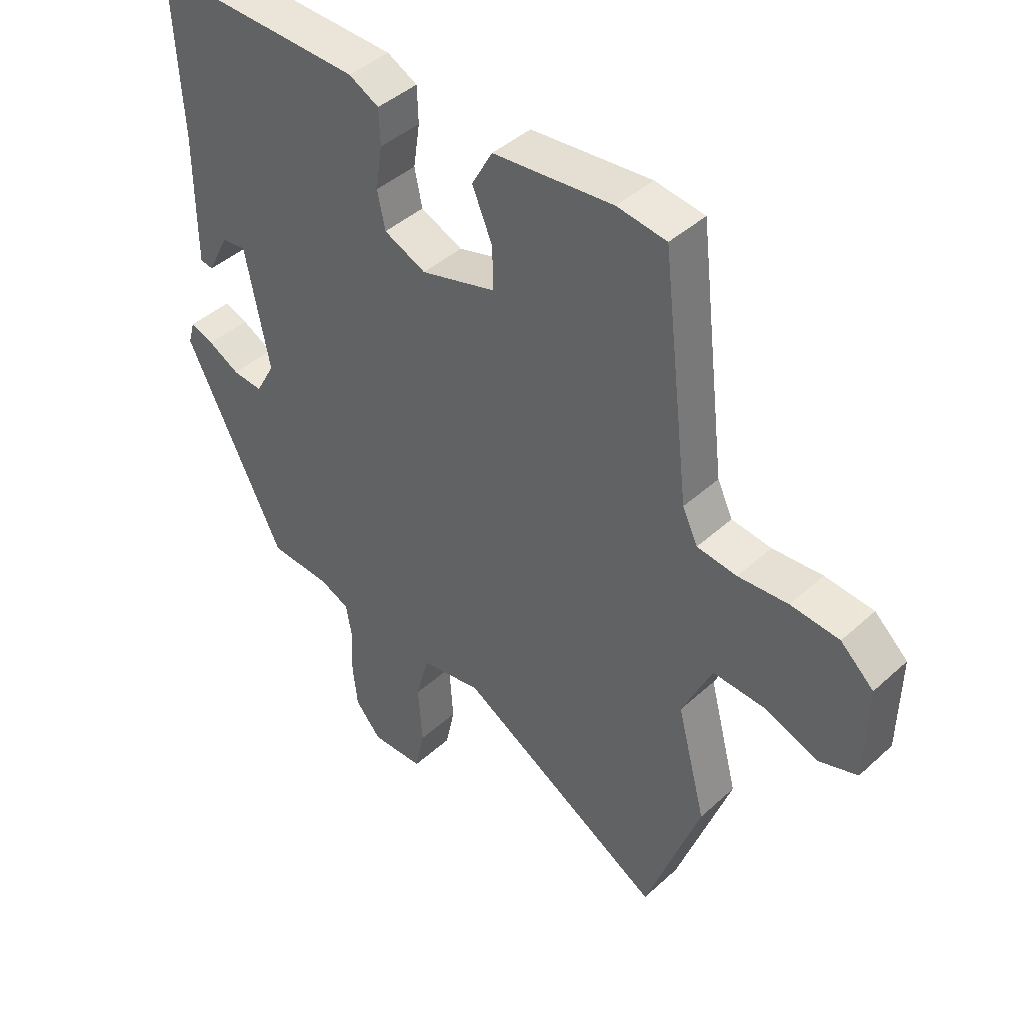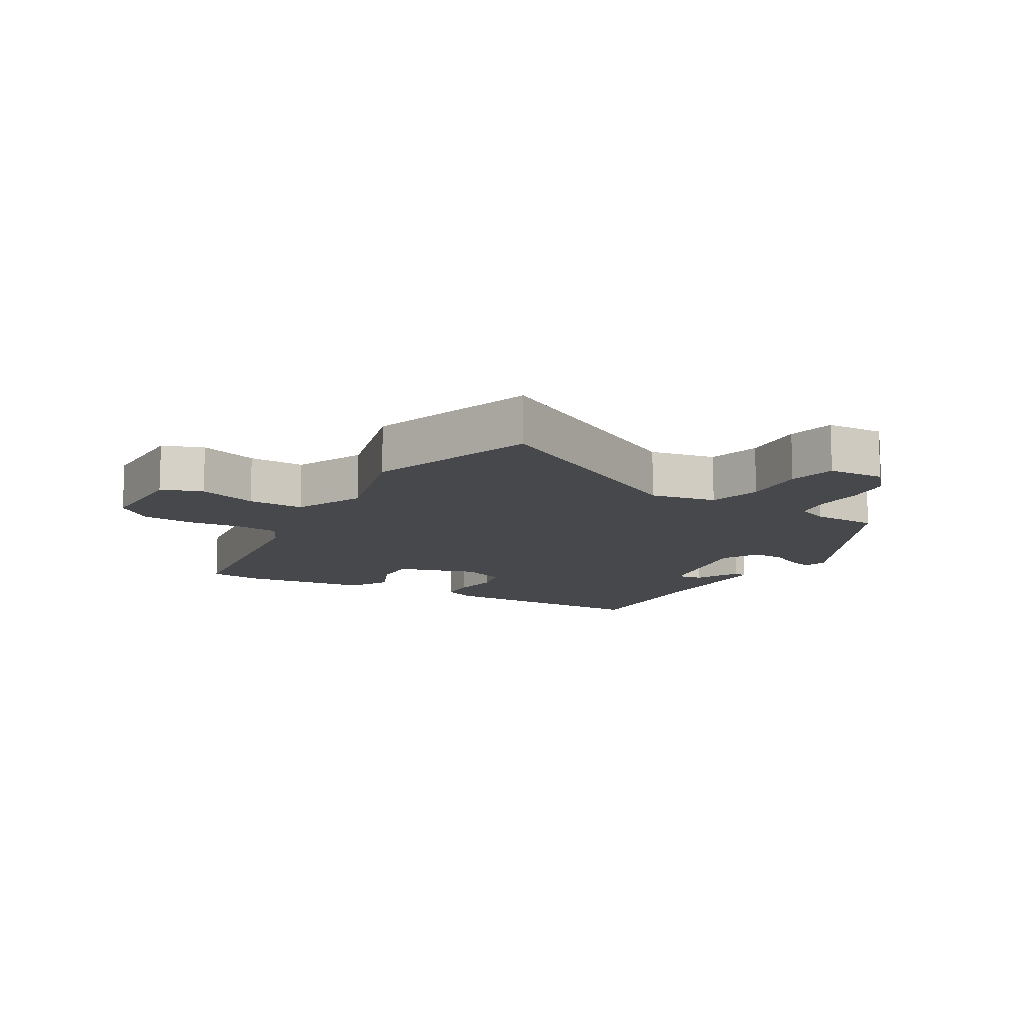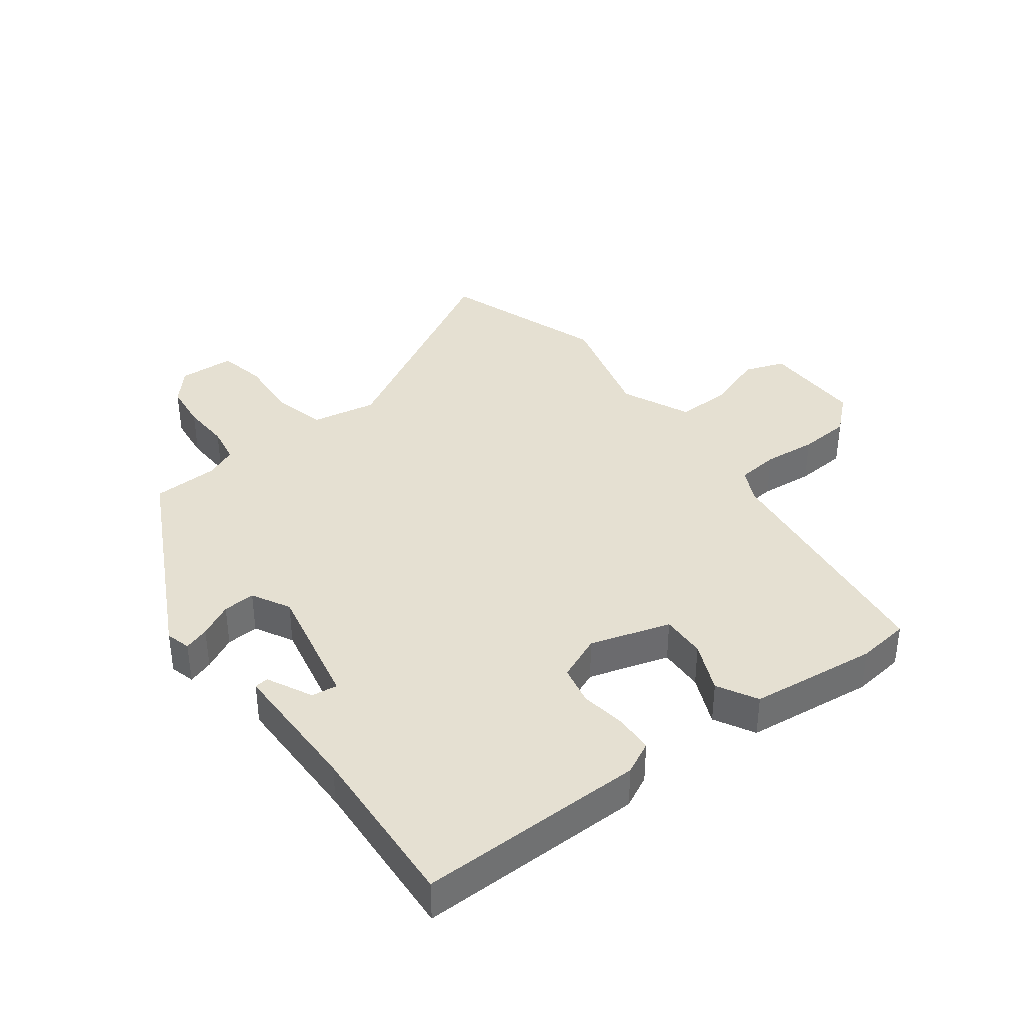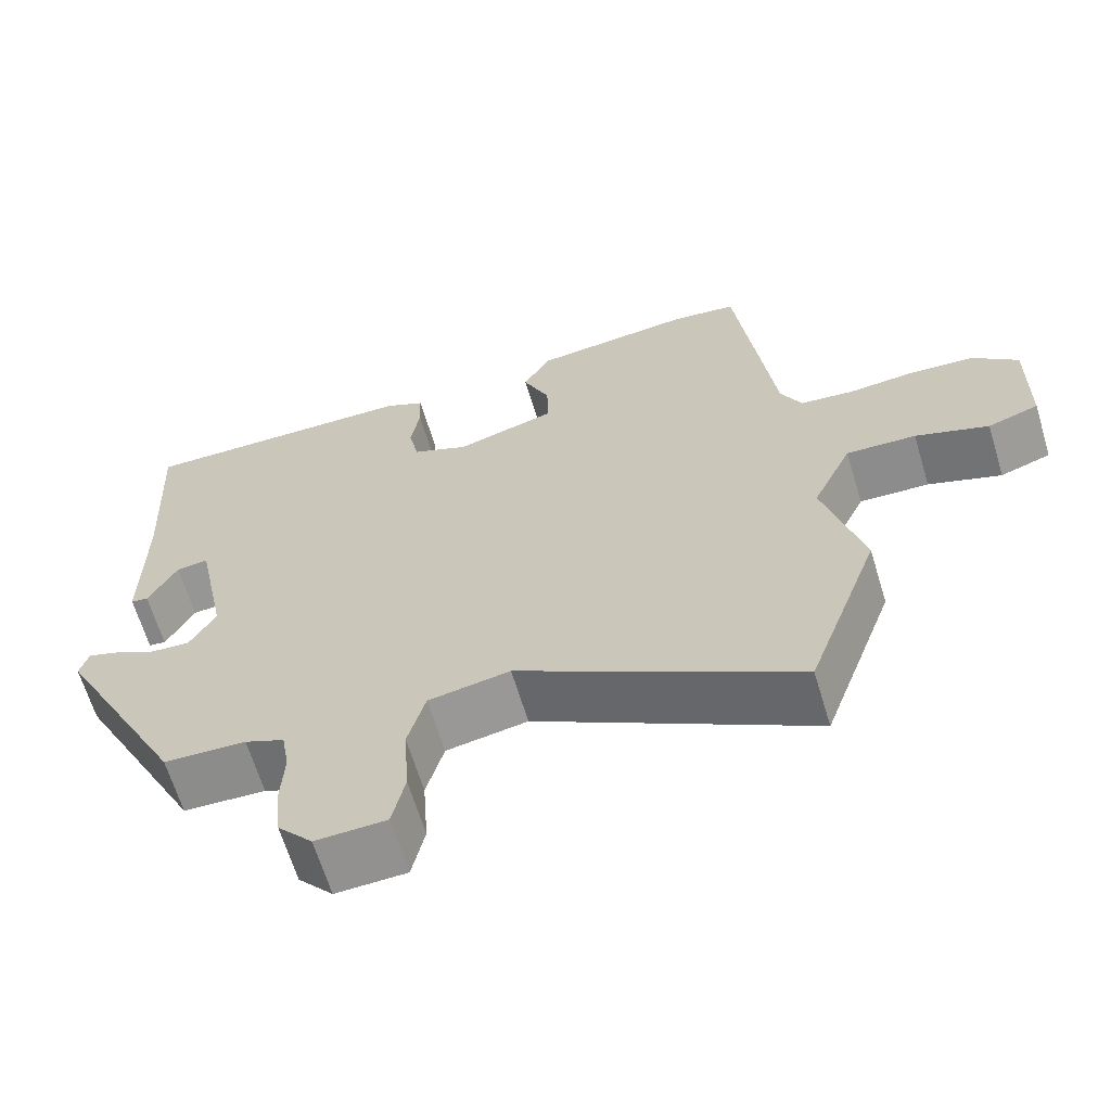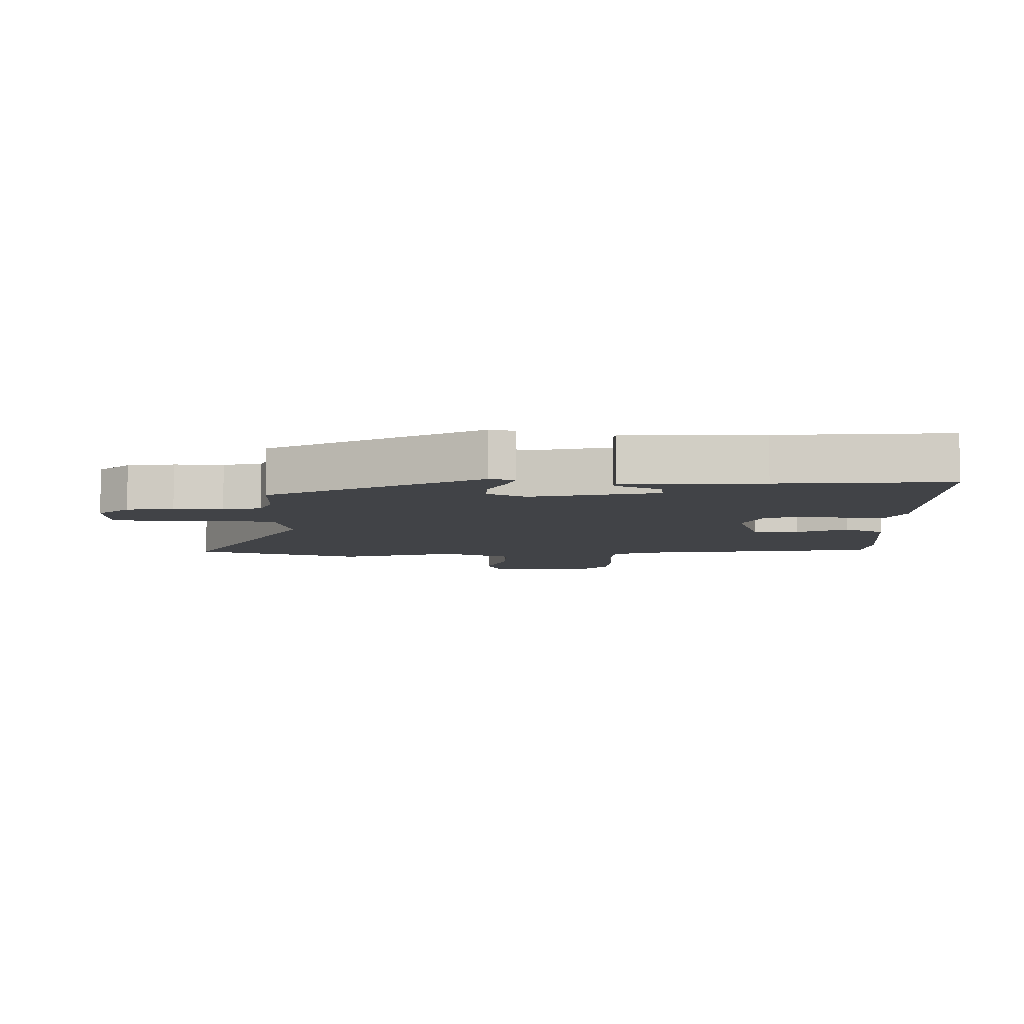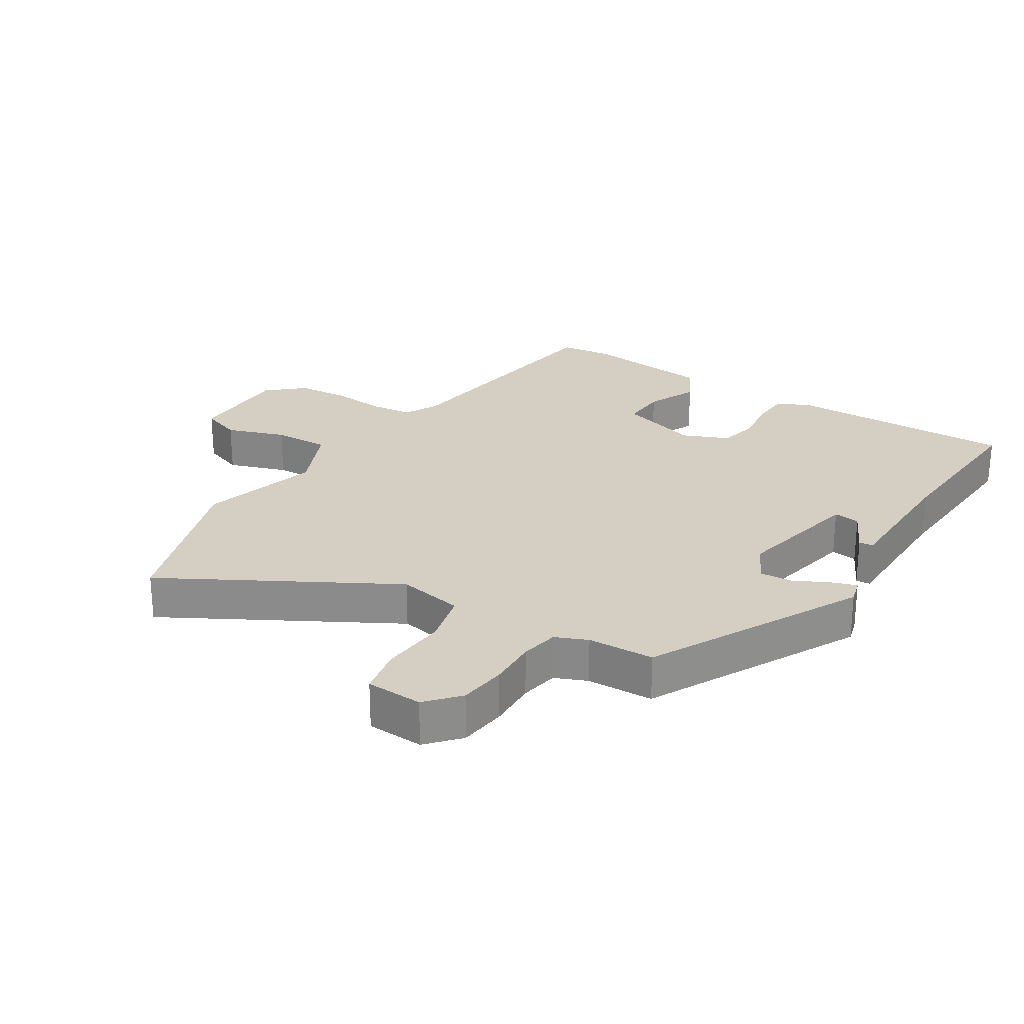
<metadata>
{"format":"obj","ext":"obj","renderer":"f3d","projection":"perspective","resolution":1024,"background":"white","views":[{"elev":43.1,"azim":43.1,"up":"+Z"},{"elev":-11.6,"azim":150.4,"up":"+Y"},{"elev":37.7,"azim":-36.5,"up":"+Y"},{"elev":-65.3,"azim":16.9,"up":"+Z"},{"elev":-7.2,"azim":-89.6,"up":"+Y"},{"elev":25.6,"azim":-147.0,"up":"+Y"}]}
</metadata>
<code>
v -0.481 0.07 0.527
v -0.123 0.07 0.519
v -0.072 0.07 0.493
v -0.07 0.07 0.433
v -0.081 0.07 0.36
v -0.068 0.07 0.298
v 0.003 0.07 0.267
v 0.13 0.07 0.304
v 0.128 0.07 0.375
v 0.094 0.07 0.455
v 0.129 0.07 0.518
v 0.331 0.07 0.539
v 0.414 0.07 0.528
v 0.461 0.07 0.134
v 0.487 0.07 0.08
v 0.554 0.07 0.072
v 0.638 0.07 0.079
v 0.72 0.07 0.072
v 0.776 0.07 0.021
v 0.773 0.07 -0.14
v 0.709 0.07 -0.162
v 0.617 0.07 -0.129
v 0.529 0.07 -0.125
v 0.479 0.07 -0.234
v 0.528 0.07 -0.421
v 0.436 0.07 -0.682
v 0.086 0.07 -0.481
v -0.017 0.07 -0.499
v -0.039 0.07 -0.582
v -0.032 0.07 -0.684
v -0.048 0.07 -0.759
v -0.137 0.07 -0.762
v -0.181 0.07 -0.711
v -0.189 0.07 -0.637
v -0.185 0.07 -0.56
v -0.195 0.07 -0.5
v -0.245 0.07 -0.478
v -0.349 0.07 -0.473
v -0.516 0.07 -0.14
v -0.505 0.07 -0.101
v -0.465 0.07 -0.115
v -0.412 0.07 -0.143
v -0.361 0.07 -0.147
v -0.328 0.07 -0.087
v -0.368 0.07 0.114
v -0.409 0.07 0.109
v -0.445 0.07 0.038
v -0.467 0.07 0.041
v -0.467 0.07 0.259
v -0.481 0 0.527
v -0.123 0 0.519
v -0.072 0 0.493
v -0.07 0 0.433
v -0.081 0 0.36
v -0.068 0 0.298
v 0.003 0 0.267
v 0.13 0 0.304
v 0.128 0 0.375
v 0.094 0 0.455
v 0.129 0 0.518
v 0.331 0 0.539
v 0.414 0 0.528
v 0.461 0 0.134
v 0.487 0 0.08
v 0.554 0 0.072
v 0.638 0 0.079
v 0.72 0 0.072
v 0.776 0 0.021
v 0.773 0 -0.14
v 0.709 0 -0.162
v 0.617 0 -0.129
v 0.529 0 -0.125
v 0.479 0 -0.234
v 0.528 0 -0.421
v 0.436 0 -0.682
v 0.086 0 -0.481
v -0.017 0 -0.499
v -0.039 0 -0.582
v -0.032 0 -0.684
v -0.048 0 -0.759
v -0.137 0 -0.762
v -0.181 0 -0.711
v -0.189 0 -0.637
v -0.185 0 -0.56
v -0.195 0 -0.5
v -0.245 0 -0.478
v -0.349 0 -0.473
v -0.516 0 -0.14
v -0.505 0 -0.101
v -0.465 0 -0.115
v -0.412 0 -0.143
v -0.361 0 -0.147
v -0.328 0 -0.087
v -0.368 0 0.114
v -0.409 0 0.109
v -0.445 0 0.038
v -0.467 0 0.041
v -0.467 0 0.259
f 46 47 48 49
f 3 4 5
f 2 3 5
f 1 2 5
f 49 1 5
f 46 49 5
f 45 46 5
f 44 45 5 6
f 43 44 6 7
f 40 41 42
f 39 40 42
f 38 39 42
f 37 38 42
f 36 37 42 43
f 33 34 35
f 32 33 35
f 31 32 35
f 30 31 35
f 29 30 35
f 28 29 35 36
f 43 7 8
f 36 43 8
f 28 36 8
f 27 28 8
f 26 27 8
f 25 26 8
f 24 25 8
f 20 21 22
f 19 20 22
f 18 19 22
f 17 18 22
f 16 17 22
f 15 16 22 23
f 24 8 9
f 23 24 9
f 15 23 9
f 14 15 9
f 12 13 14
f 11 12 14
f 10 11 14
f 9 10 14
f 98 97 96 95
f 54 53 52
f 54 52 51
f 54 51 50
f 54 50 98
f 54 98 95
f 54 95 94
f 55 54 94 93
f 56 55 93 92
f 91 90 89
f 91 89 88
f 91 88 87
f 91 87 86
f 92 91 86 85
f 84 83 82
f 84 82 81
f 84 81 80
f 84 80 79
f 84 79 78
f 85 84 78 77
f 57 56 92
f 57 92 85
f 57 85 77
f 57 77 76
f 57 76 75
f 57 75 74
f 57 74 73
f 71 70 69
f 71 69 68
f 71 68 67
f 71 67 66
f 71 66 65
f 72 71 65 64
f 58 57 73
f 58 73 72
f 58 72 64
f 58 64 63
f 63 62 61
f 63 61 60
f 63 60 59
f 63 59 58
f 1 50 51 2
f 2 51 52 3
f 3 52 53 4
f 4 53 54 5
f 5 54 55 6
f 6 55 56 7
f 7 56 57 8
f 8 57 58 9
f 9 58 59 10
f 10 59 60 11
f 11 60 61 12
f 12 61 62 13
f 13 62 63 14
f 14 63 64 15
f 15 64 65 16
f 16 65 66 17
f 17 66 67 18
f 18 67 68 19
f 19 68 69 20
f 20 69 70 21
f 21 70 71 22
f 22 71 72 23
f 23 72 73 24
f 24 73 74 25
f 25 74 75 26
f 26 75 76 27
f 27 76 77 28
f 28 77 78 29
f 29 78 79 30
f 30 79 80 31
f 31 80 81 32
f 32 81 82 33
f 33 82 83 34
f 34 83 84 35
f 35 84 85 36
f 36 85 86 37
f 37 86 87 38
f 38 87 88 39
f 39 88 89 40
f 40 89 90 41
f 41 90 91 42
f 42 91 92 43
f 43 92 93 44
f 44 93 94 45
f 45 94 95 46
f 46 95 96 47
f 47 96 97 48
f 48 97 98 49
f 49 98 50 1

</code>
